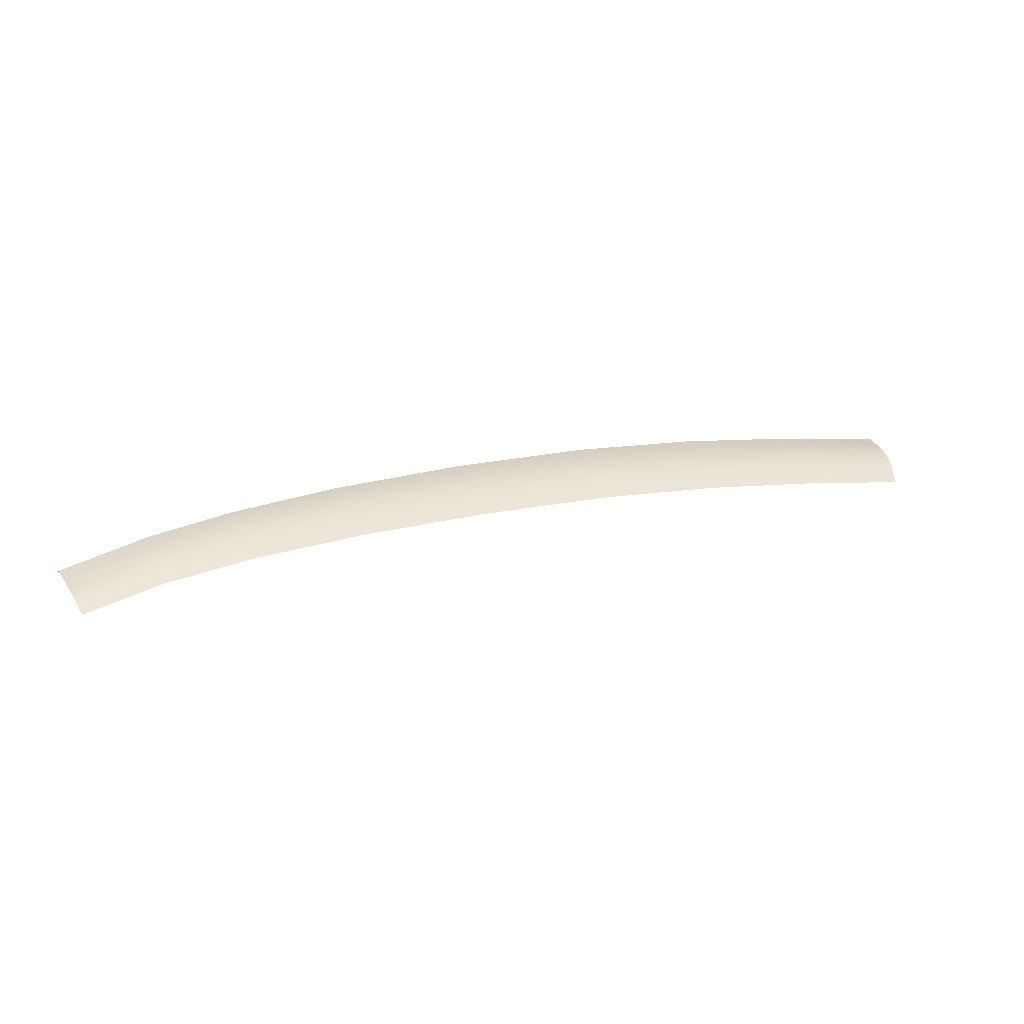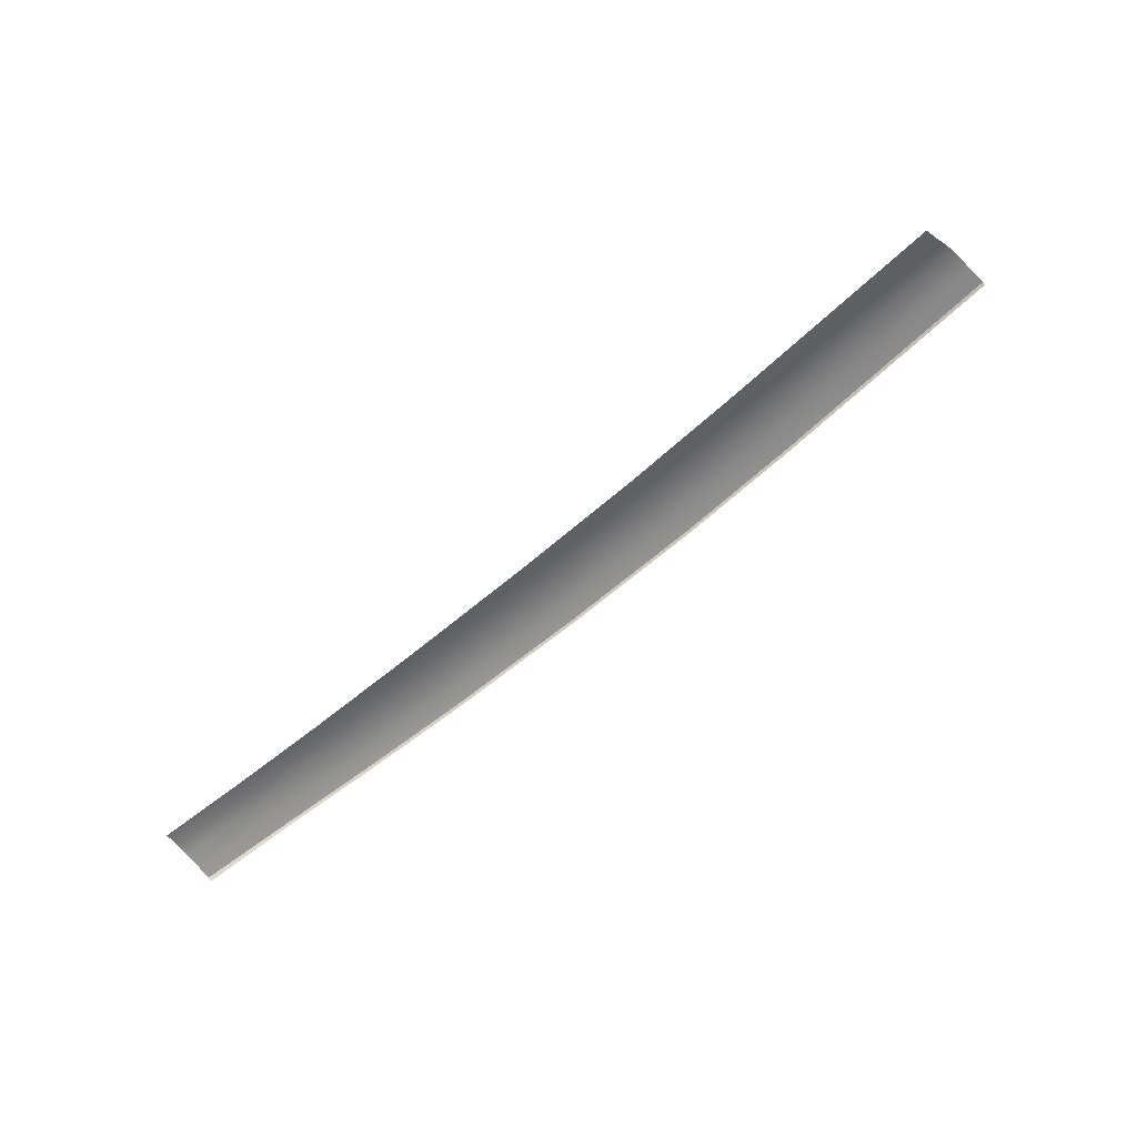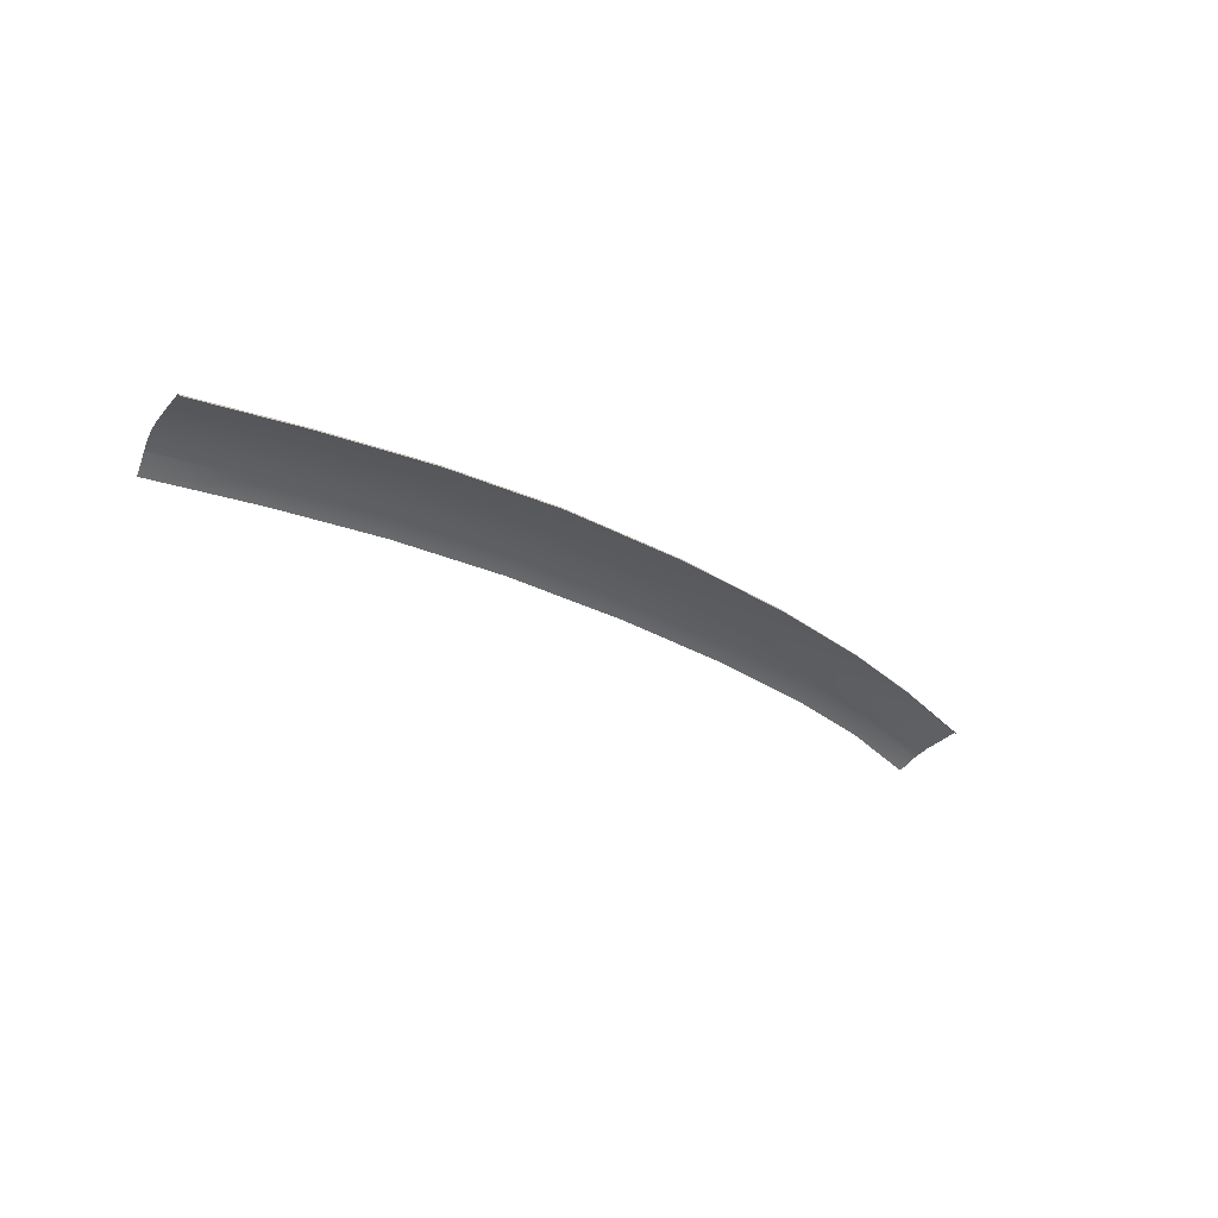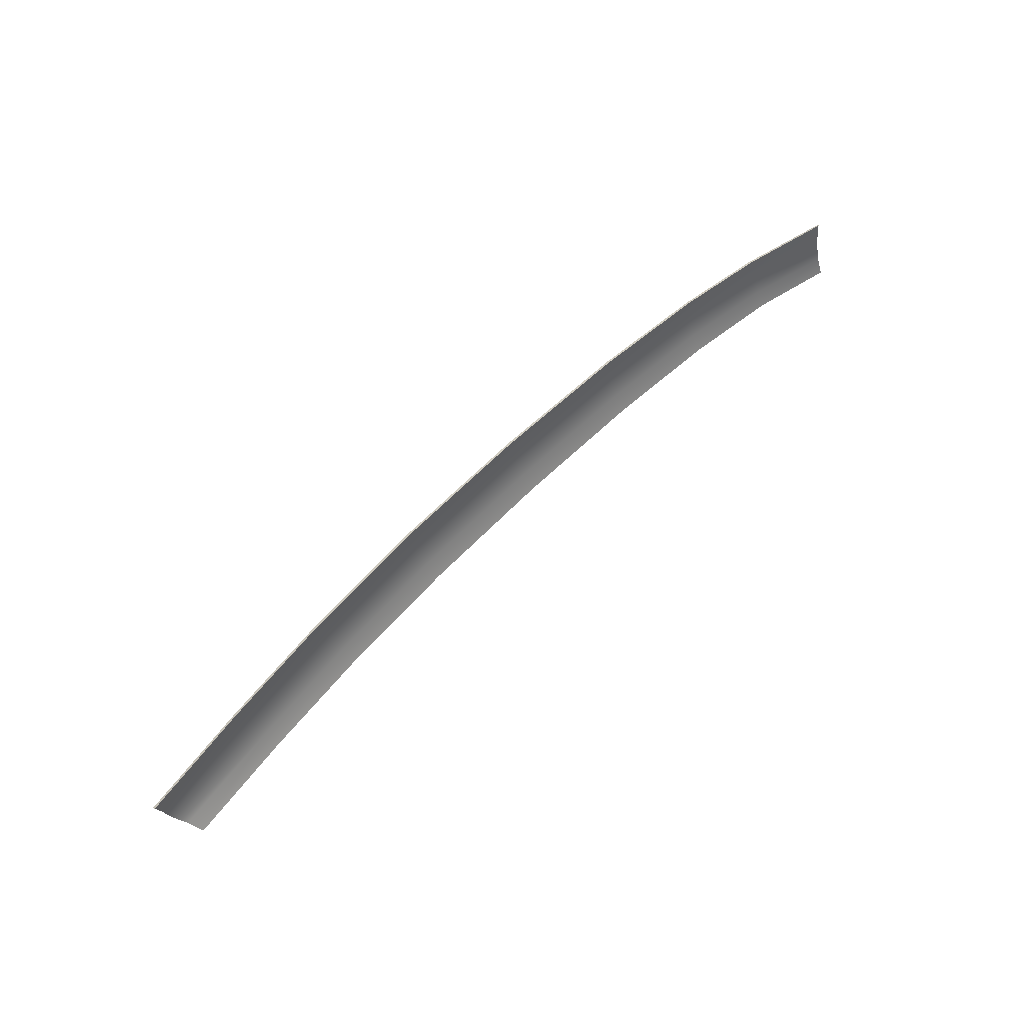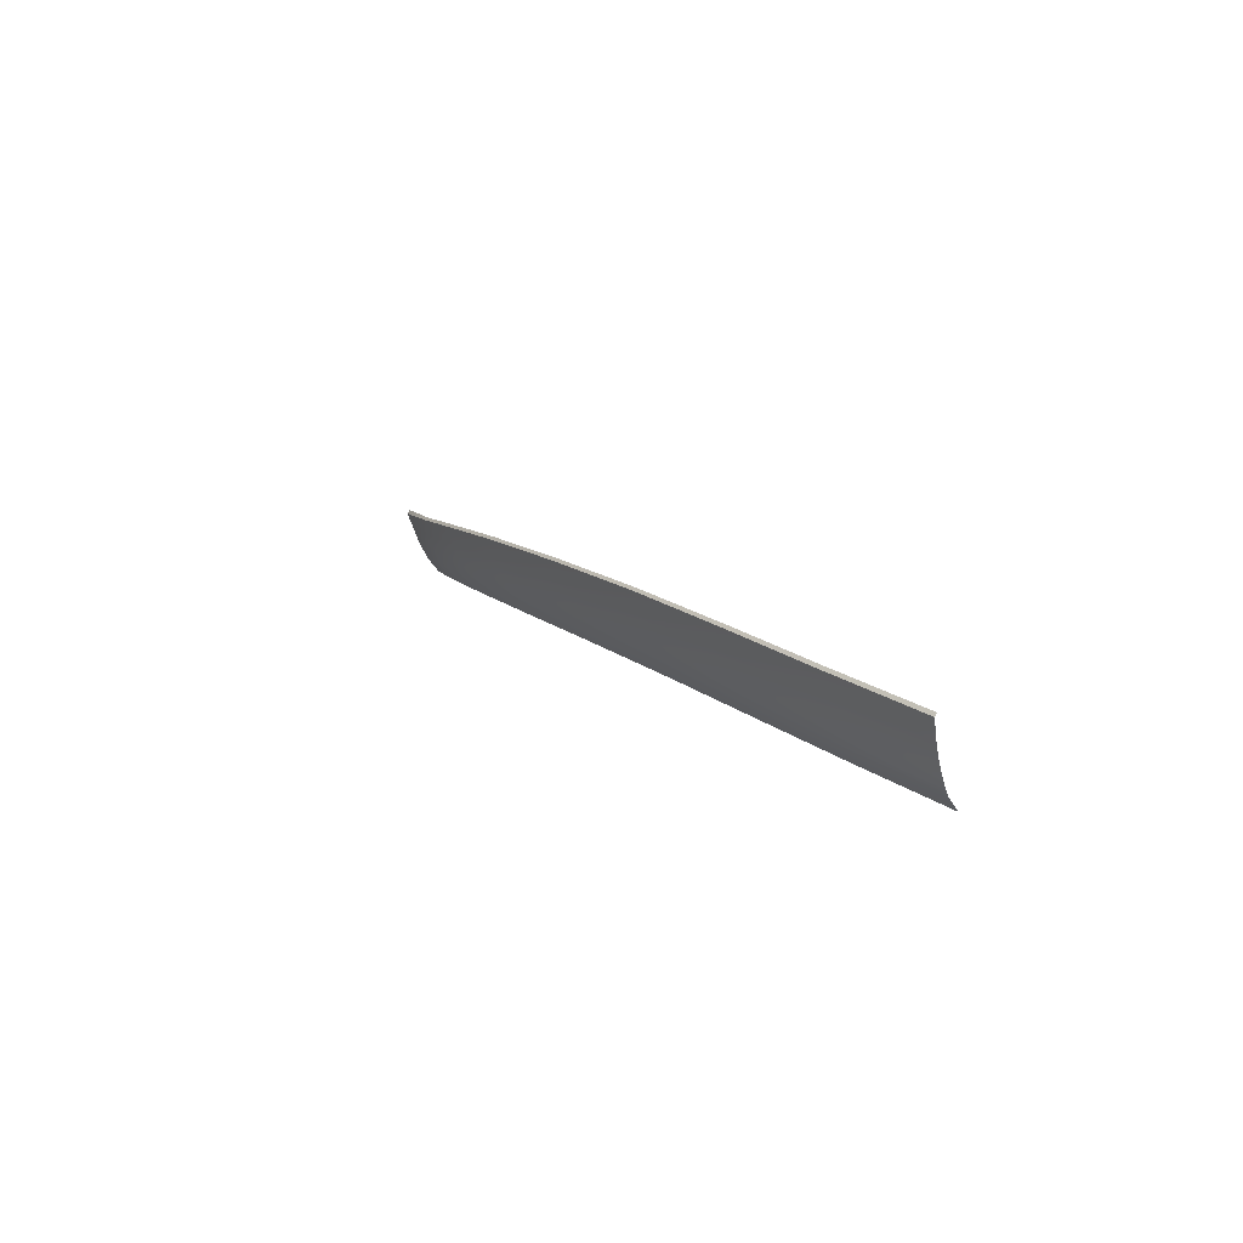
<metadata>
{"format":"obj","ext":"obj","renderer":"f3d","projection":"perspective","resolution":1024,"background":"white","views":[{"elev":12.0,"azim":158.9,"up":"+Y"},{"elev":-75.1,"azim":-139.5,"up":"+Y"},{"elev":-20.0,"azim":-41.5,"up":"+Y"},{"elev":74.4,"azim":-47.0,"up":"+Z"},{"elev":15.4,"azim":-121.6,"up":"+Z"}]}
</metadata>
<code>
v  -51.83 92.72 -67.69
v  -64.42 92.03 -68.16
v  -52.13 93.55 -65.29
v  -64.57 92.48 -66.97
v  -64.67 92.86 -65.72
v  -52.36 94.08 -62.94
v  -64.91 93.38 -63.35
v  -64.17 91.5 -69.21
v  -51.5 91.58 -69.74
v  -63.88 90.92 -70.15
v  -63.41 89.44 -71.85
v  -51.18 90.06 -71.53
v  -39.48 94.45 -62.58
v  -25.5 94.31 -62.58
v  -39.32 93.93 -64.9
v  -25.4 93.8 -64.83
v  -39.09 93.08 -67.29
v  -25.28 92.95 -67.18
v  -38.86 91.91 -69.39
v  -38.63 90.38 -71.27
v  -25.17 91.77 -69.3
v  -25.06 90.23 -71.24
v  26.89 88.23 -68.66
v  17.1 90.12 -67.48
v  26.42 88.84 -66.8
v  17.19 90.56 -65.6
v  4.981 92.16 -64.3
v  4.883 91.72 -66.3
v  4.737 90.97 -68.39
v  16.89 89.42 -69.43
v  -9.986 93.01 -65.34
v  -10 92.2 -67.58
v  4.541 89.88 -70.4
v  16.62 88.41 -71.31
v  4.317 88.43 -72.33
v  16.31 87.06 -73.13
v  26.44 86.61 -72.34
v  26.1 85.42 -74.02
v  26.76 87.53 -70.56
v  -10.05 91.05 -69.68
v  -10.12 89.53 -71.64
v  36.02 86.31 -68.19
v  35.75 85.82 -69.64
v  35.42 85.11 -71.8
v  35.06 84.28 -73.53
v  -9.984 93.49 -63.21
v  34.68 83.19 -75.07
g LX24_18A5_L_DaS_LX24_18A5_L
f 1 2 3
f 2 4 3
f 4 5 3
f 3 5 6
f 6 5 7
f 2 1 8
f 1 9 8
f 9 10 8
f 10 9 11
f 11 9 12
f 13 14 15
f 15 14 16
f 6 13 3
f 3 13 15
f 3 15 1
f 1 15 17
f 15 16 17
f 17 16 18
f 9 19 12
f 12 19 20
f 19 21 20
f 20 21 22
f 23 24 25
f 25 24 26
f 27 26 28
f 28 26 24
f 28 24 29
f 29 24 30
f 16 31 18
f 18 31 32
f 31 28 32
f 32 28 29
f 29 30 33
f 33 30 34
f 33 34 35
f 35 34 36
f 34 37 36
f 36 37 38
f 30 39 34
f 34 39 37
f 18 32 21
f 21 32 40
f 21 40 22
f 22 40 41
f 40 33 41
f 41 33 35
f 32 29 40
f 40 29 33
f 25 42 23
f 23 42 43
f 23 43 39
f 39 43 44
f 39 44 37
f 37 44 45
f 21 19 18
f 18 19 17
f 1 17 9
f 9 17 19
f 24 23 30
f 30 23 39
f 28 31 27
f 27 31 46
f 14 46 16
f 16 46 31
f 37 45 38
f 38 45 47
v  36.02 86.31 -68.19
v  26.42 88.84 -66.8
v  35.96 86.06 -67.78
v  26.37 88.58 -66.53
v  17.19 90.56 -65.6
v  4.981 92.16 -64.3
v  17.15 90.29 -65.32
v  4.954 91.89 -64.03
v  -9.984 93.49 -63.21
v  -25.5 94.31 -62.58
v  -10 93.22 -62.94
v  -25.51 94.04 -62.32
v  -52.36 94.08 -62.94
v  -52.35 93.81 -62.65
v  -39.48 94.45 -62.58
v  -39.48 94.18 -62.31
v  -64.91 93.38 -63.35
v  -64.89 93.11 -63.05
g LX24_18A5_L_DaS_LX24_18A5_L_E
f 48 49 50
f 50 49 51
f 52 53 54
f 54 53 55
f 56 57 58
f 58 57 59
f 60 61 62
f 62 61 63
f 49 52 51
f 51 52 54
f 53 56 55
f 55 56 58
f 57 62 59
f 59 62 63
f 64 65 60
f 60 65 61

</code>
